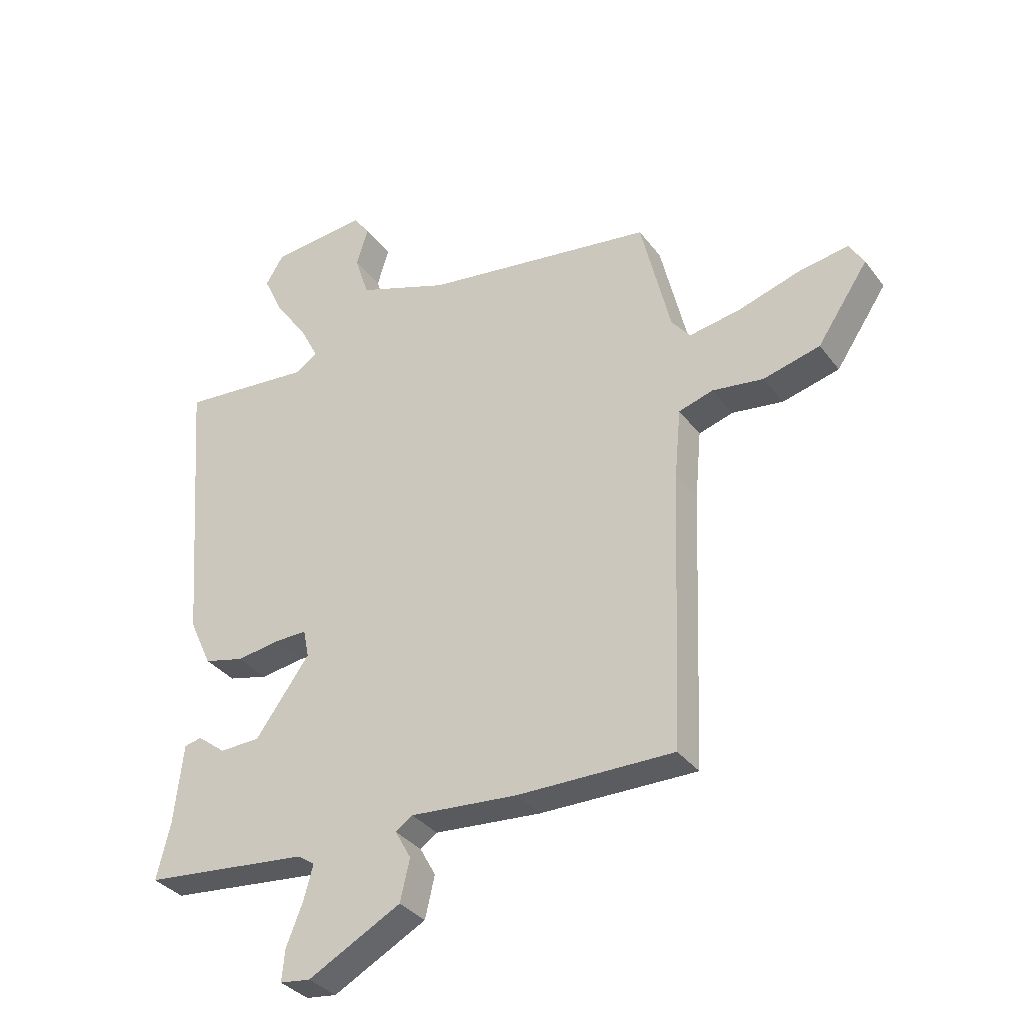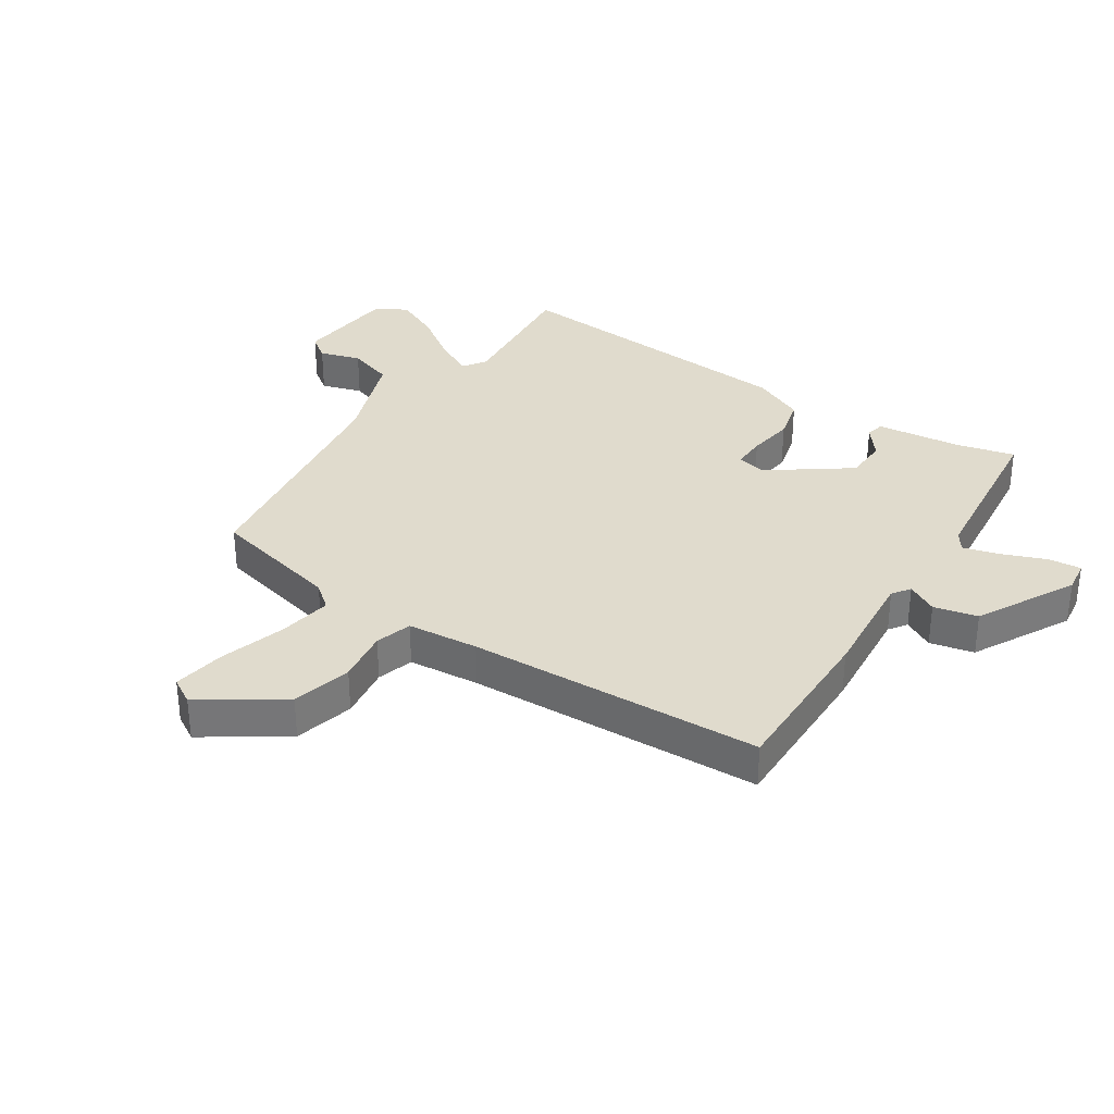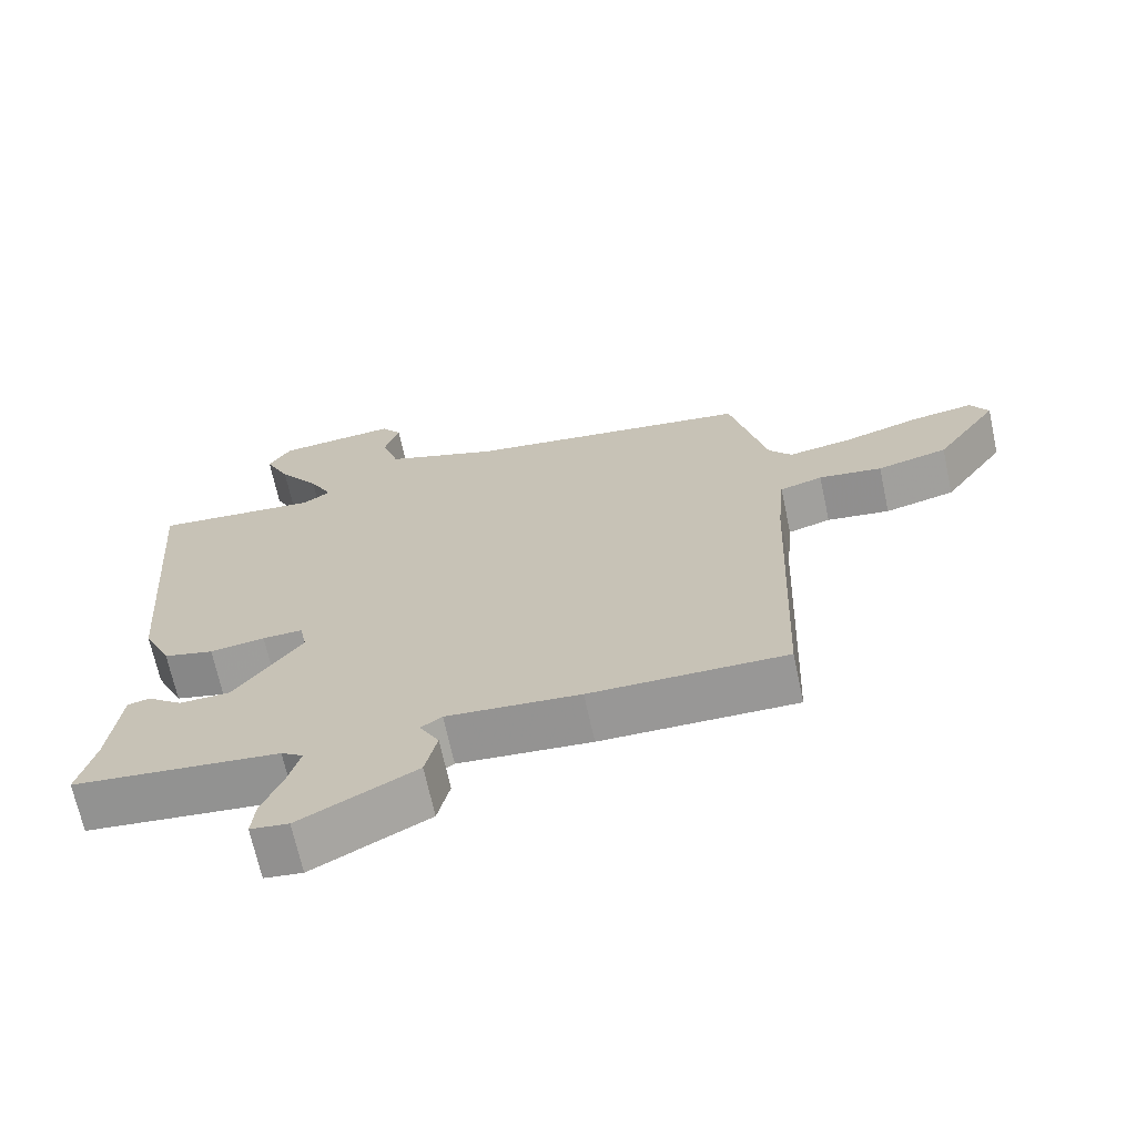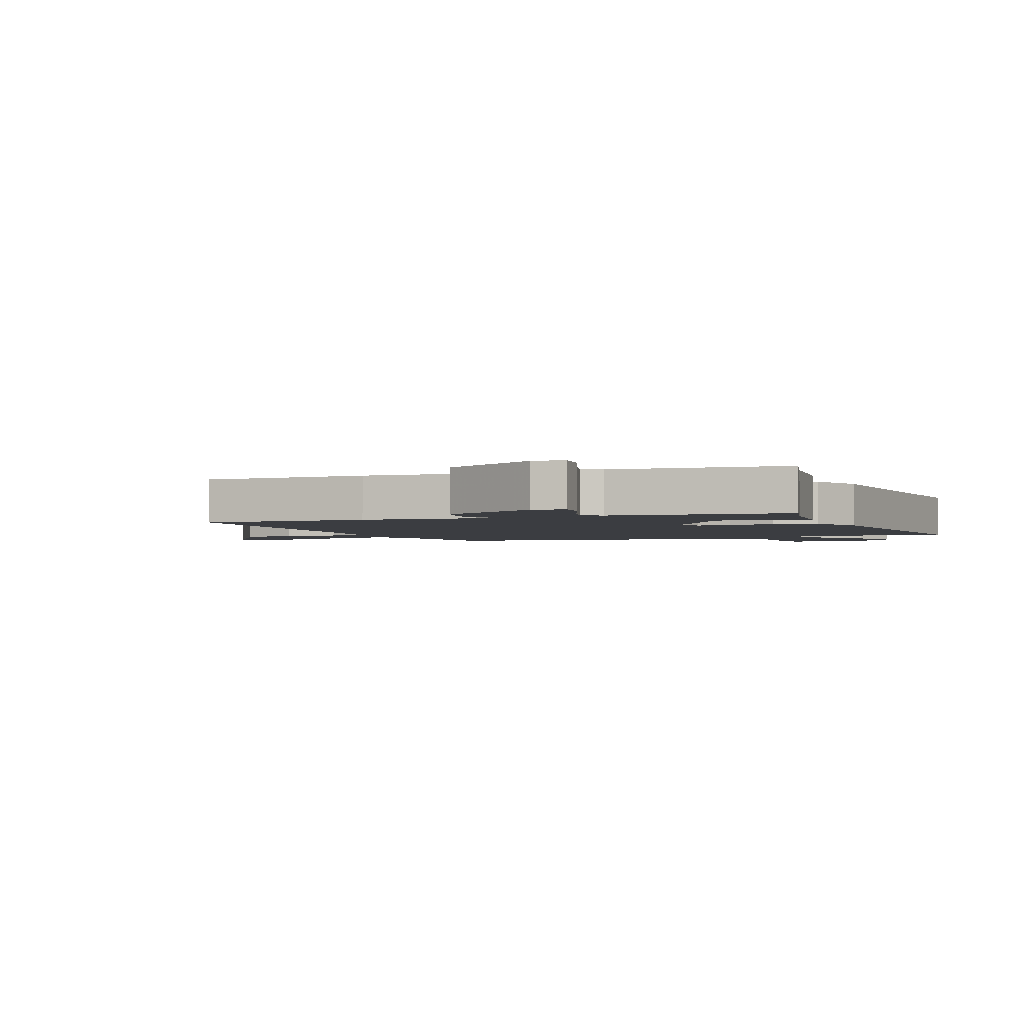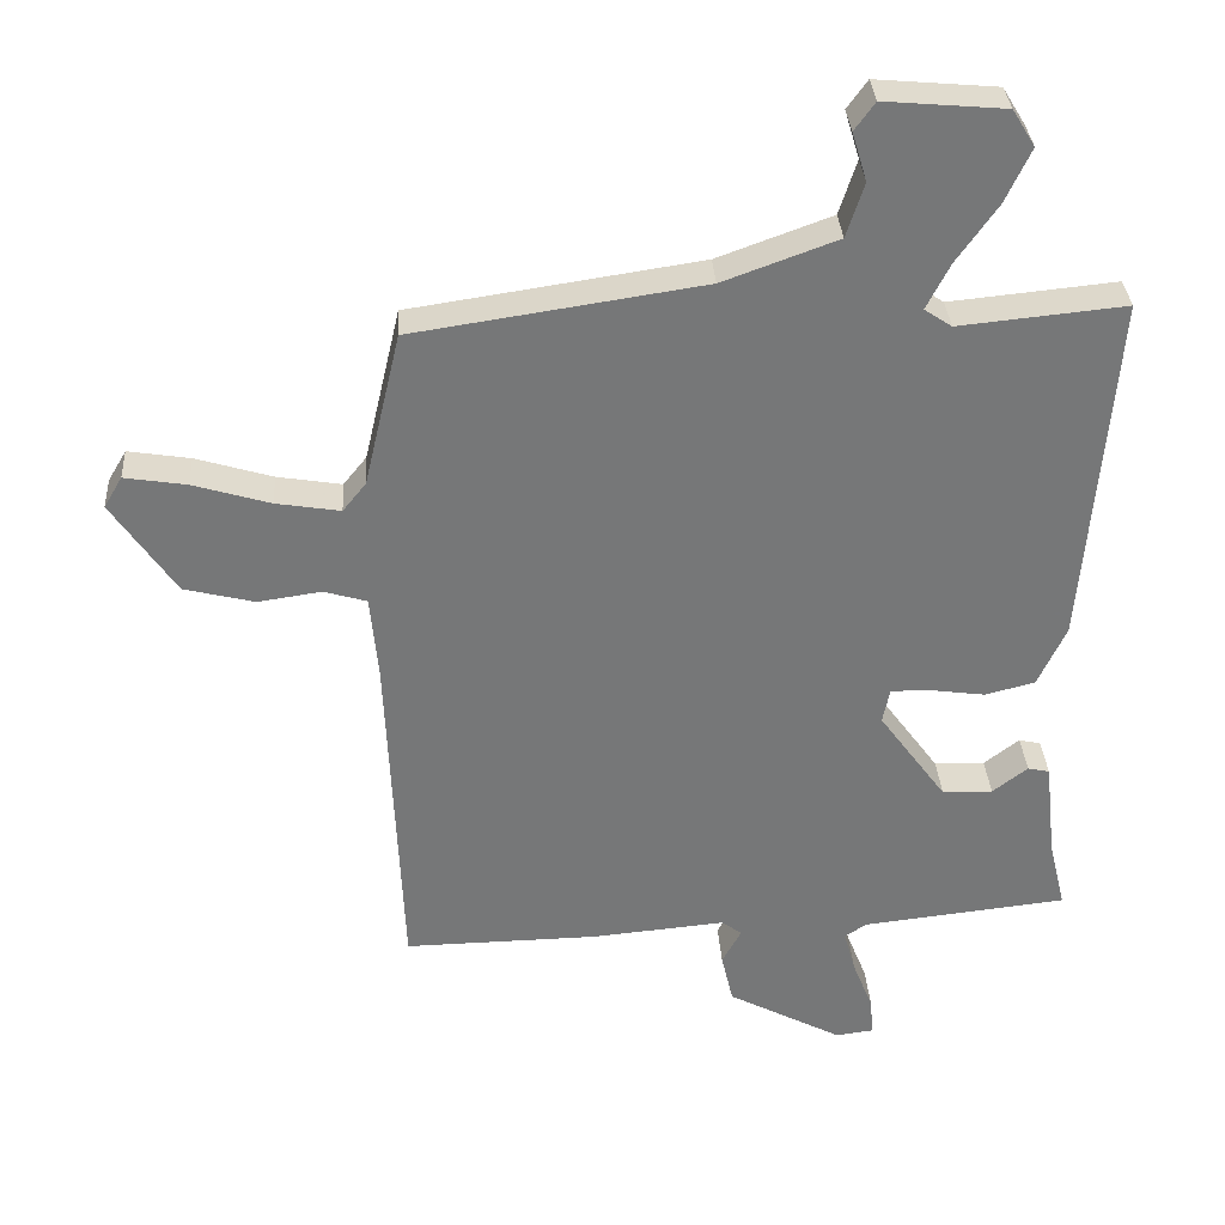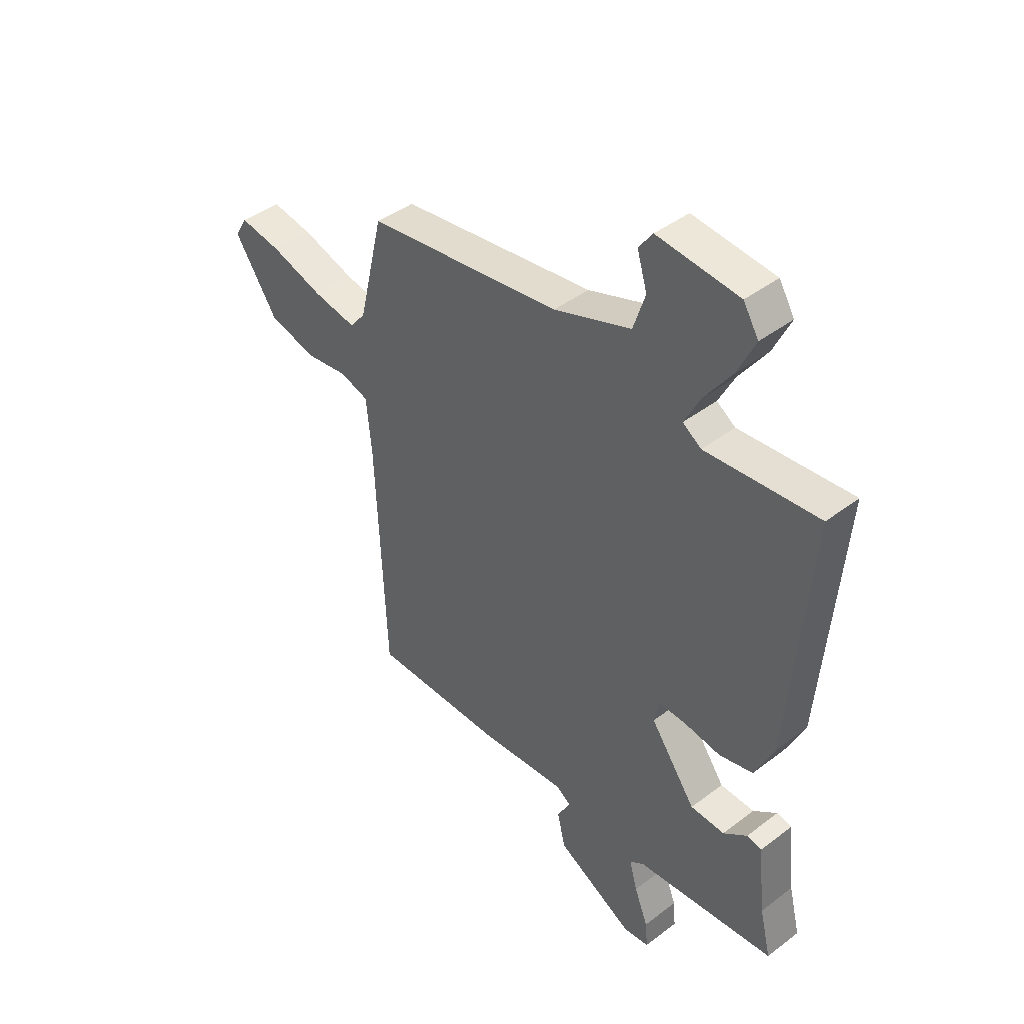
<metadata>
{"format":"obj","ext":"obj","renderer":"f3d","projection":"perspective","resolution":1024,"background":"white","views":[{"elev":-34.4,"azim":31.5,"up":"+Z"},{"elev":33.2,"azim":123.4,"up":"+Y"},{"elev":-68.6,"azim":12.2,"up":"+Z"},{"elev":-2.6,"azim":-157.6,"up":"+Y"},{"elev":33.2,"azim":176.4,"up":"+Z"},{"elev":43.0,"azim":-132.1,"up":"+Z"}]}
</metadata>
<code>
v 0.476 0.07 -0.537
v 0.199 0.07 -0.533
v 0.01 0.07 -0.516
v -0.02 0.07 -0.537
v 0.008 0.07 -0.588
v -0.009 0.07 -0.661
v -0.173 0.07 -0.748
v -0.227 0.07 -0.741
v -0.222 0.07 -0.686
v -0.193 0.07 -0.613
v -0.176 0.07 -0.552
v -0.207 0.07 -0.531
v -0.5 0.07 -0.499
v -0.476 0.07 -0.401
v -0.46 0.07 -0.259
v -0.429 0.07 -0.252
v -0.379 0.07 -0.291
v -0.307 0.07 -0.289
v -0.211 0.07 -0.157
v -0.221 0.07 -0.107
v -0.278 0.07 -0.108
v -0.356 0.07 -0.119
v -0.427 0.07 -0.101
v -0.467 0.07 -0.014
v -0.507 0.07 0.492
v -0.271 0.07 0.469
v -0.232 0.07 0.495
v -0.265 0.07 0.56
v -0.323 0.07 0.642
v -0.359 0.07 0.719
v -0.327 0.07 0.771
v -0.156 0.07 0.786
v -0.127 0.07 0.746
v -0.148 0.07 0.677
v -0.123 0.07 0.6
v 0.039 0.07 0.541
v 0.449 0.07 0.48
v 0.501 0.07 0.26
v 0.534 0.07 0.219
v 0.625 0.07 0.234
v 0.734 0.07 0.267
v 0.822 0.07 0.281
v 0.848 0.07 0.237
v 0.758 0.07 0.104
v 0.658 0.07 0.079
v 0.568 0.07 0.092
v 0.507 0.07 0.074
v 0.496 0.07 -0.045
v 0.476 0 -0.537
v 0.199 0 -0.533
v 0.01 0 -0.516
v -0.02 0 -0.537
v 0.008 0 -0.588
v -0.009 0 -0.661
v -0.173 0 -0.748
v -0.227 0 -0.741
v -0.222 0 -0.686
v -0.193 0 -0.613
v -0.176 0 -0.552
v -0.207 0 -0.531
v -0.5 0 -0.499
v -0.476 0 -0.401
v -0.46 0 -0.259
v -0.429 0 -0.252
v -0.379 0 -0.291
v -0.307 0 -0.289
v -0.211 0 -0.157
v -0.221 0 -0.107
v -0.278 0 -0.108
v -0.356 0 -0.119
v -0.427 0 -0.101
v -0.467 0 -0.014
v -0.507 0 0.492
v -0.271 0 0.469
v -0.232 0 0.495
v -0.265 0 0.56
v -0.323 0 0.642
v -0.359 0 0.719
v -0.327 0 0.771
v -0.156 0 0.786
v -0.127 0 0.746
v -0.148 0 0.677
v -0.123 0 0.6
v 0.039 0 0.541
v 0.449 0 0.48
v 0.501 0 0.26
v 0.534 0 0.219
v 0.625 0 0.234
v 0.734 0 0.267
v 0.822 0 0.281
v 0.848 0 0.237
v 0.758 0 0.104
v 0.658 0 0.079
v 0.568 0 0.092
v 0.507 0 0.074
v 0.496 0 -0.045
f 43 44 45 46
f 43 46 47
f 40 41 42 43
f 39 40 43 47
f 38 39 47
f 36 37 38 47
f 35 36 47 48
f 31 32 33 34
f 31 34 35
f 28 29 30 31
f 27 28 31 35
f 23 24 25 26
f 21 22 23 26
f 20 21 26 27
f 19 20 27 35
f 14 15 16 17
f 12 13 14 17
f 11 12 17 18
f 7 8 9 10
f 7 10 11
f 4 5 6 7
f 4 7 11
f 3 4 11 18
f 19 35 48 1
f 3 18 19
f 1 2 3 19
f 94 93 92 91
f 95 94 91
f 91 90 89 88
f 95 91 88 87
f 95 87 86
f 95 86 85 84
f 96 95 84 83
f 82 81 80 79
f 83 82 79
f 79 78 77 76
f 83 79 76 75
f 74 73 72 71
f 74 71 70 69
f 75 74 69 68
f 83 75 68 67
f 65 64 63 62
f 65 62 61 60
f 66 65 60 59
f 58 57 56 55
f 59 58 55
f 55 54 53 52
f 59 55 52
f 66 59 52 51
f 49 96 83 67
f 67 66 51
f 67 51 50 49
f 1 49 50 2
f 2 50 51 3
f 3 51 52 4
f 4 52 53 5
f 5 53 54 6
f 6 54 55 7
f 7 55 56 8
f 8 56 57 9
f 9 57 58 10
f 10 58 59 11
f 11 59 60 12
f 12 60 61 13
f 13 61 62 14
f 14 62 63 15
f 15 63 64 16
f 16 64 65 17
f 17 65 66 18
f 18 66 67 19
f 19 67 68 20
f 20 68 69 21
f 21 69 70 22
f 22 70 71 23
f 23 71 72 24
f 24 72 73 25
f 25 73 74 26
f 26 74 75 27
f 27 75 76 28
f 28 76 77 29
f 29 77 78 30
f 30 78 79 31
f 31 79 80 32
f 32 80 81 33
f 33 81 82 34
f 34 82 83 35
f 35 83 84 36
f 36 84 85 37
f 37 85 86 38
f 38 86 87 39
f 39 87 88 40
f 40 88 89 41
f 41 89 90 42
f 42 90 91 43
f 43 91 92 44
f 44 92 93 45
f 45 93 94 46
f 46 94 95 47
f 47 95 96 48
f 48 96 49 1

</code>
